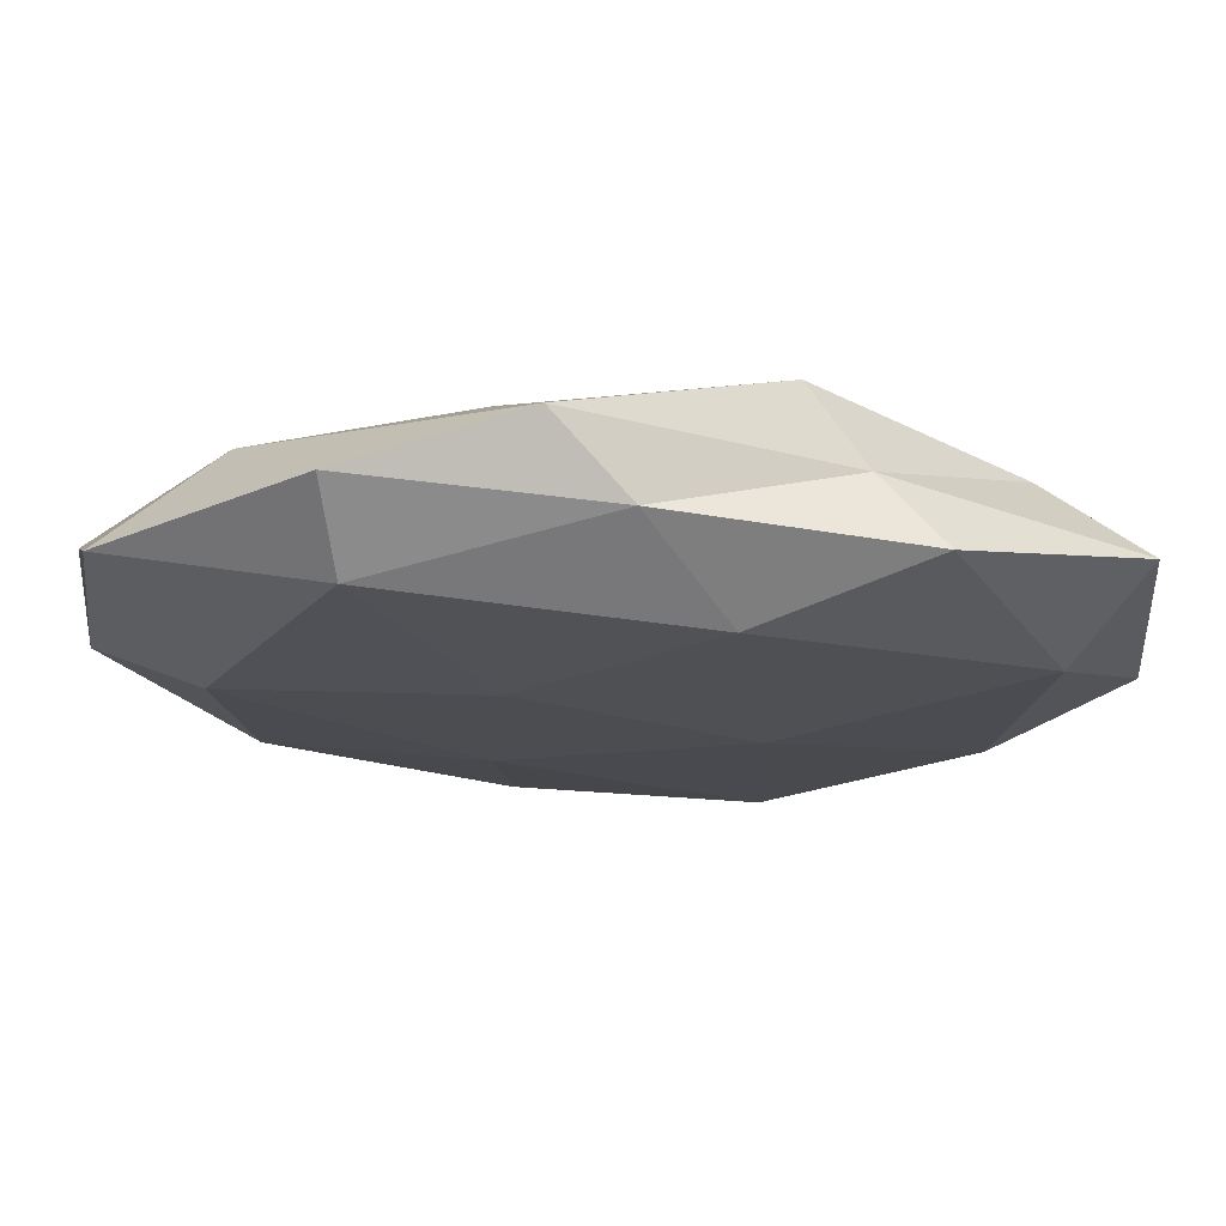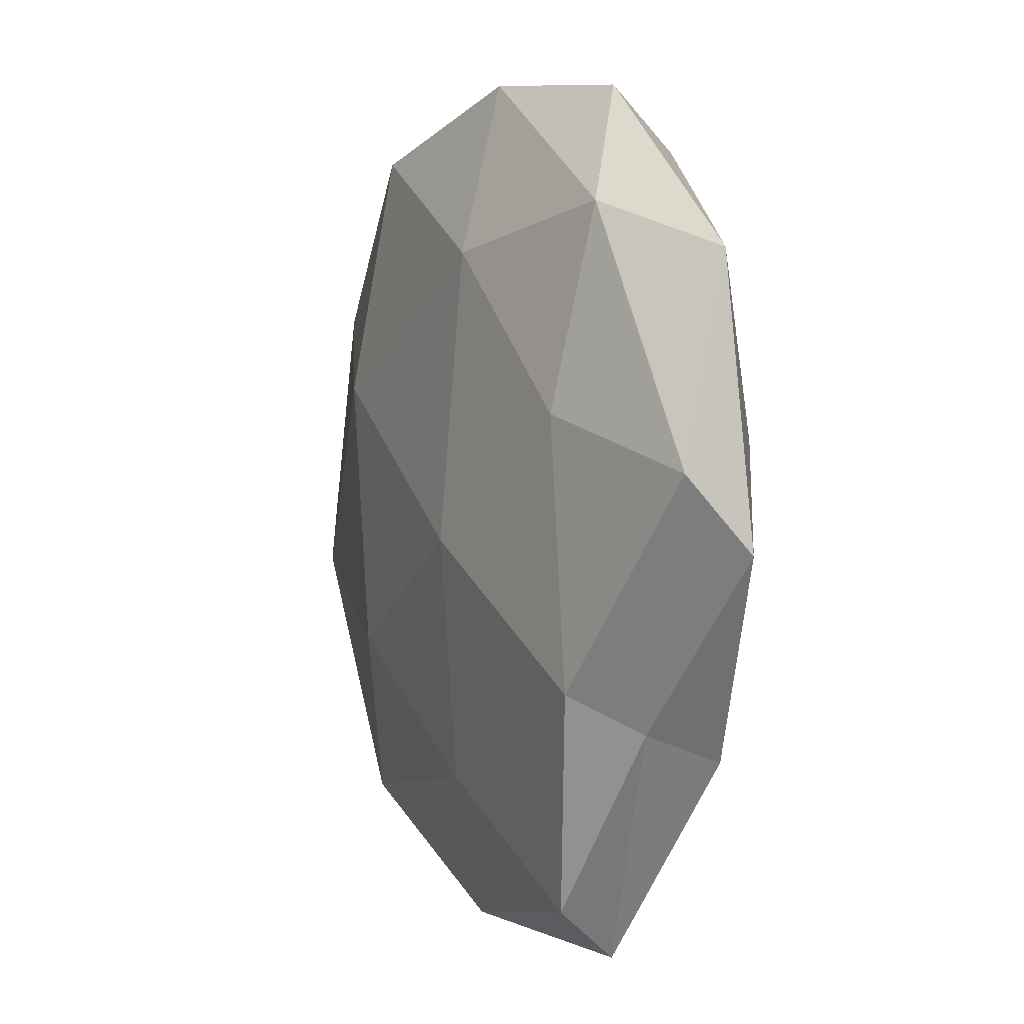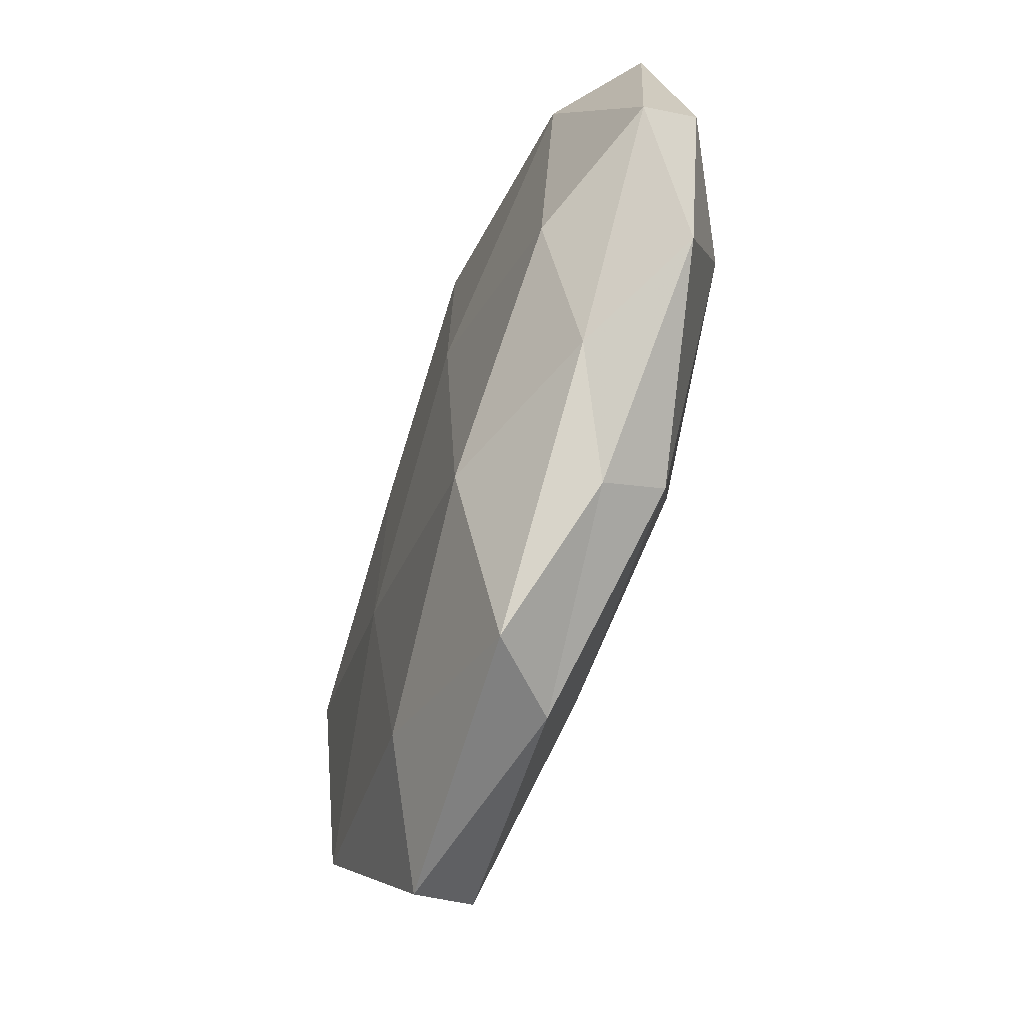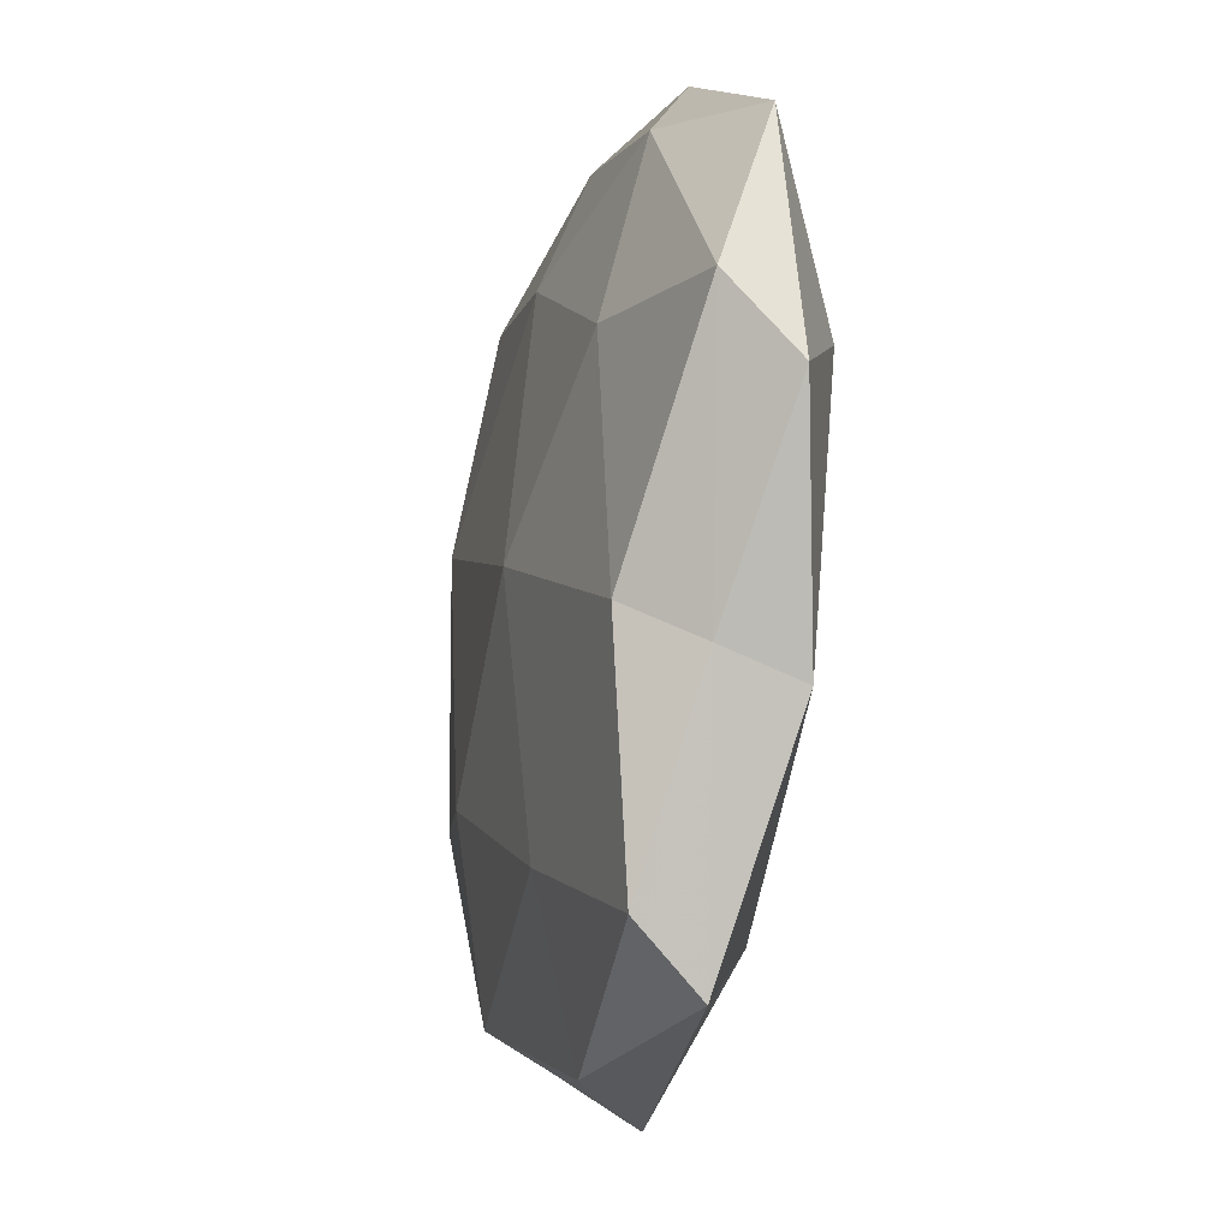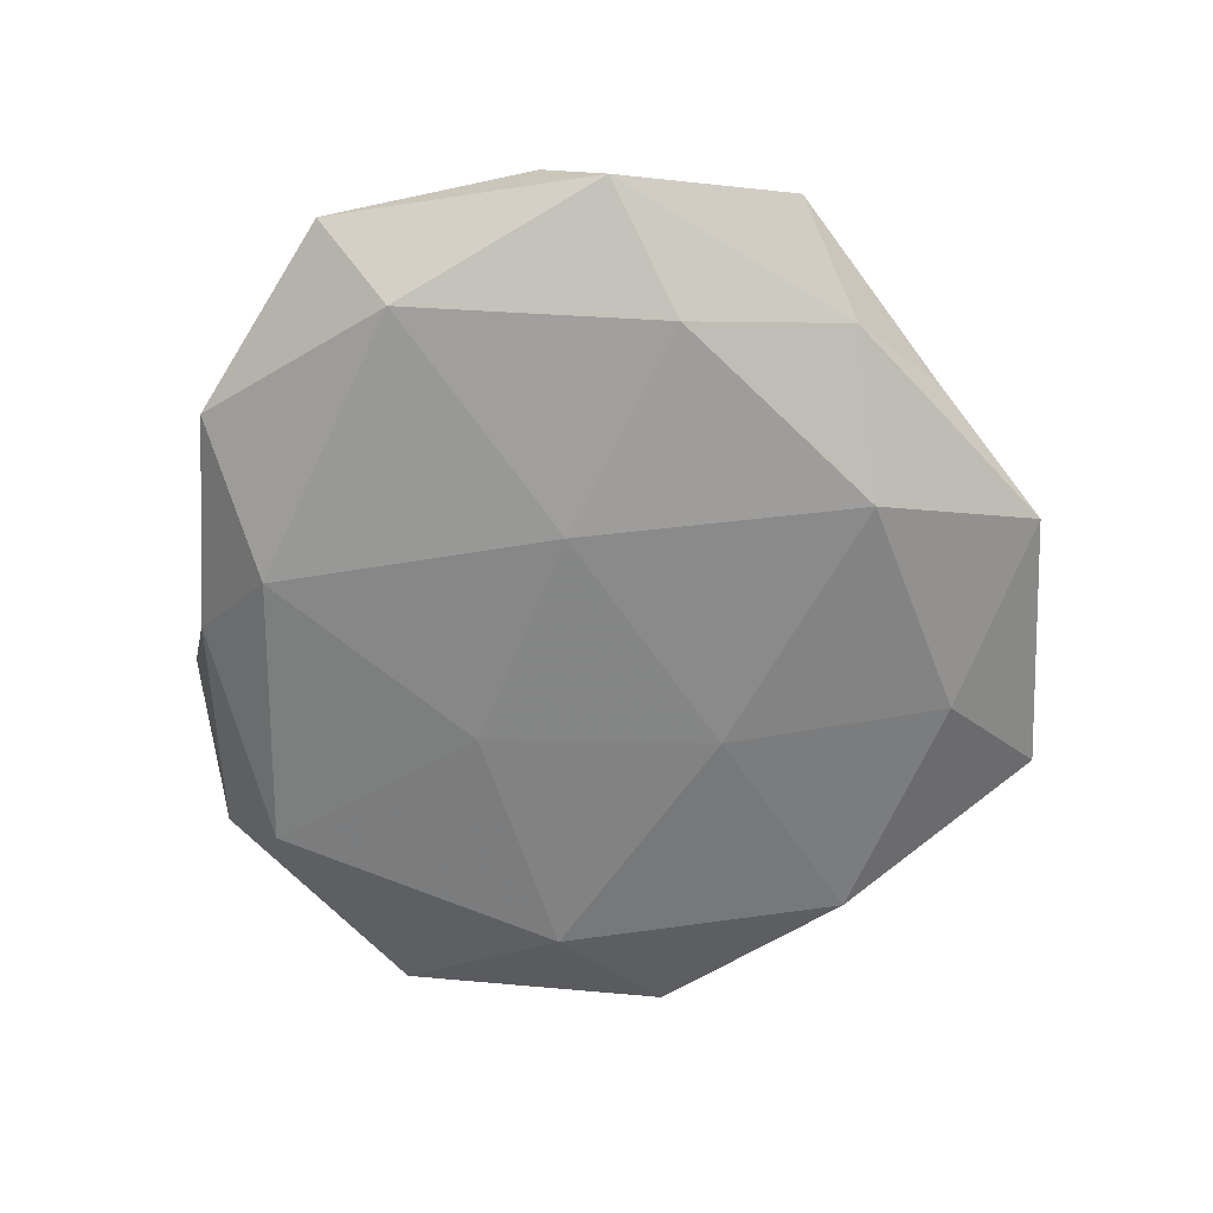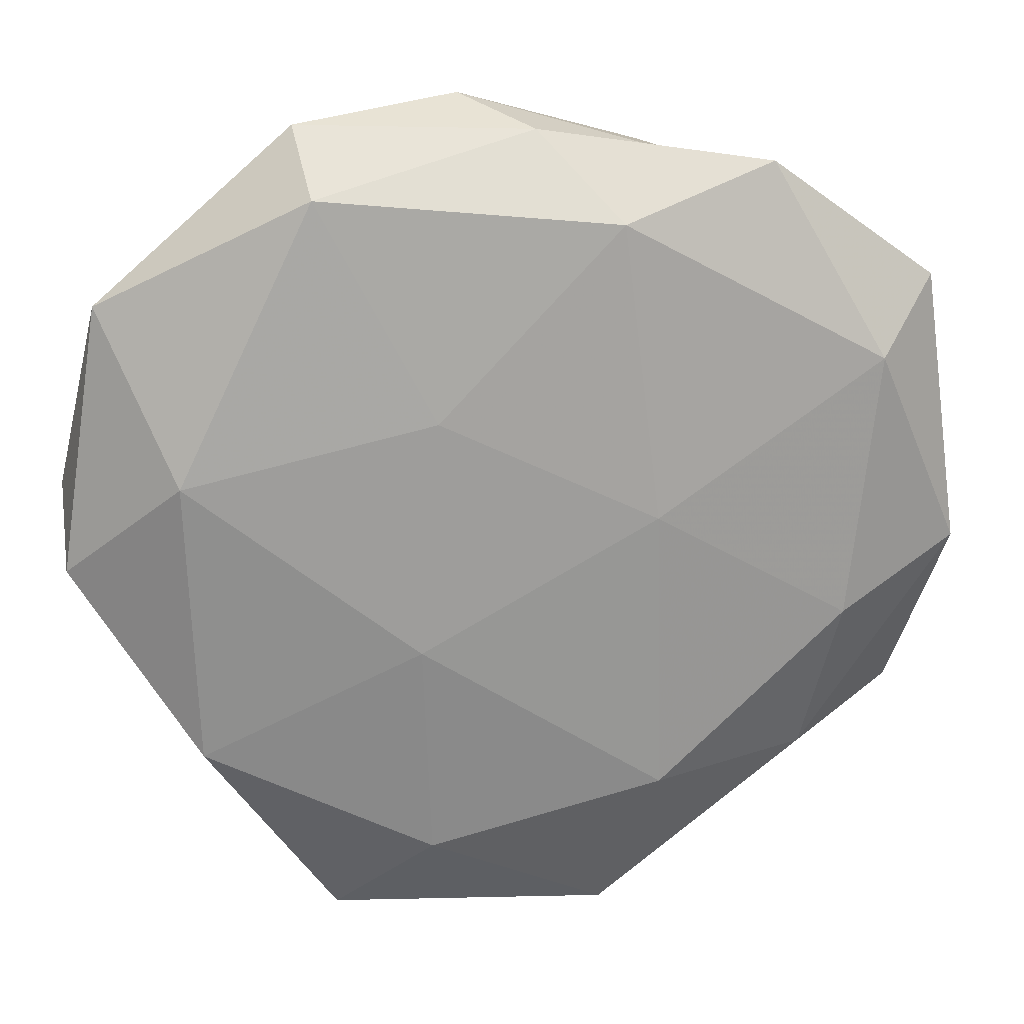
<metadata>
{"format":"obj","ext":"obj","renderer":"f3d","projection":"perspective","resolution":1024,"background":"white","views":[{"elev":74.2,"azim":-178.5,"up":"+Y"},{"elev":1.2,"azim":67.1,"up":"+Y"},{"elev":-63.2,"azim":-110.4,"up":"+Y"},{"elev":-29.0,"azim":76.5,"up":"+Y"},{"elev":-64.1,"azim":-86.3,"up":"+Z"},{"elev":20.0,"azim":172.8,"up":"+Y"}]}
</metadata>
<code>
v 0.02801 -0.04717 0.00594
v 0.01134 0.01468 -0.01271
v -0.01513 -0.01828 0.01414
v 0.007089 0.05088 0.004912
v -0.0432 0.02017 -0.01027
v 0.03787 -0.021 0.009879
v 0.01339 -0.004535 0.01514
v 0.02544 0.04123 -0.009398
v 0.05138 0.02785 -0.002892
v -0.03583 -0.03279 -0.004892
v -0.02269 0.04253 0.002096
v 0.02717 0.04853 -0.001052
v 0.03616 0.0101 0.0109
v -0.03945 -0.01248 -0.01081
v -0.009881 -0.05395 -0.004718
v -0.05375 0.002661 0.00358
v 0.02444 -0.05372 -0.002226
v -0.01857 0.01443 0.01488
v 0.04204 0.007177 -0.01091
v -0.02531 -0.04286 0.001138
v -0.02517 -0.03879 0.008629
v 0.04048 -0.02565 0.001181
v 0.01241 -0.04266 -0.009429
v -0.0151 0.002125 -0.0139
v 0.01275 0.02981 0.01208
v 0.0137 -0.01462 -0.01271
v -0.0162 -0.03375 -0.01248
v -0.001425 0.04781 -0.003409
v -0.04916 -0.02737 0.002886
v 0.05677 0.003537 0.004696
v -0.01609 0.04358 0.01042
v -0.03974 0.02444 0.007523
v 0.00665 -0.03391 0.01045
v -0.02986 0.04373 -0.005509
v -0.04121 -0.008703 0.0103
v 0.05639 -0.005228 -0.003654
v -0.05494 -0.005369 -0.00407
v -0.05117 0.02818 -0.001108
v -0.001221 -0.05229 0.003849
v 0.04077 -0.02907 -0.007957
v 0.03681 0.03394 0.005695
v -0.01083 0.038 -0.01215
f 12 9 8
f 7 6 13
f 7 18 3
f 8 19 2
f 9 19 8
f 20 10 15
f 22 6 1
f 1 17 22
f 15 23 17
f 5 24 14
f 13 25 7
f 25 18 7
f 2 19 26
f 26 24 2
f 10 14 27
f 10 27 15
f 15 27 23
f 27 14 24
f 23 27 26
f 27 24 26
f 28 11 4
f 12 28 4
f 12 8 28
f 20 29 10
f 20 21 29
f 30 13 6
f 30 6 22
f 4 11 31
f 4 31 25
f 25 31 18
f 31 11 32
f 32 18 31
f 33 1 6
f 3 33 7
f 33 6 7
f 21 33 3
f 28 34 11
f 35 3 18
f 21 3 35
f 29 35 16
f 21 35 29
f 16 35 32
f 35 18 32
f 9 36 19
f 9 30 36
f 36 30 22
f 14 37 5
f 10 37 14
f 29 37 10
f 29 16 37
f 11 38 32
f 32 38 16
f 5 38 34
f 11 34 38
f 37 38 5
f 37 16 38
f 39 17 1
f 15 17 39
f 20 15 39
f 20 39 21
f 39 1 33
f 39 33 21
f 17 40 22
f 17 23 40
f 19 40 26
f 26 40 23
f 19 36 40
f 22 40 36
f 12 4 41
f 12 41 9
f 4 25 41
f 41 25 13
f 41 30 9
f 41 13 30
f 8 2 42
f 42 2 24
f 42 24 5
f 8 42 28
f 34 42 5
f 28 42 34

</code>
